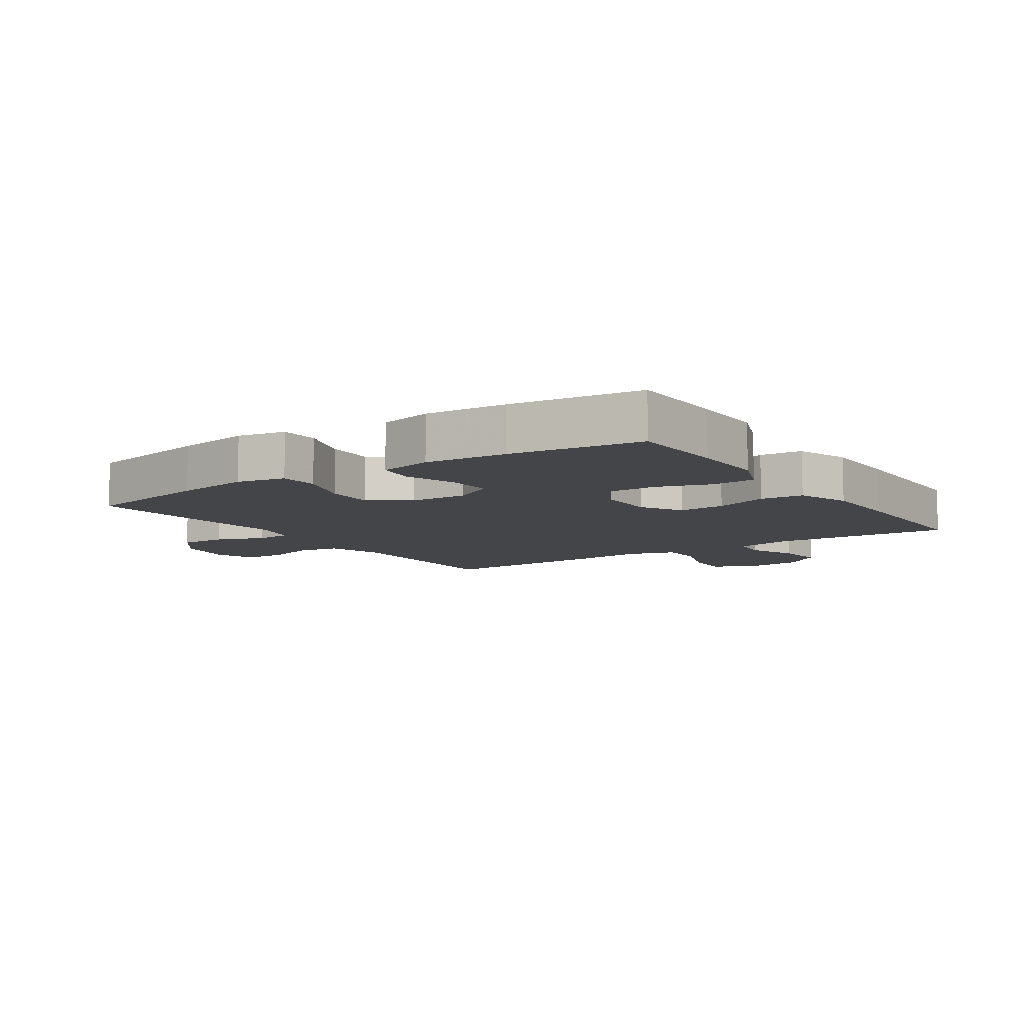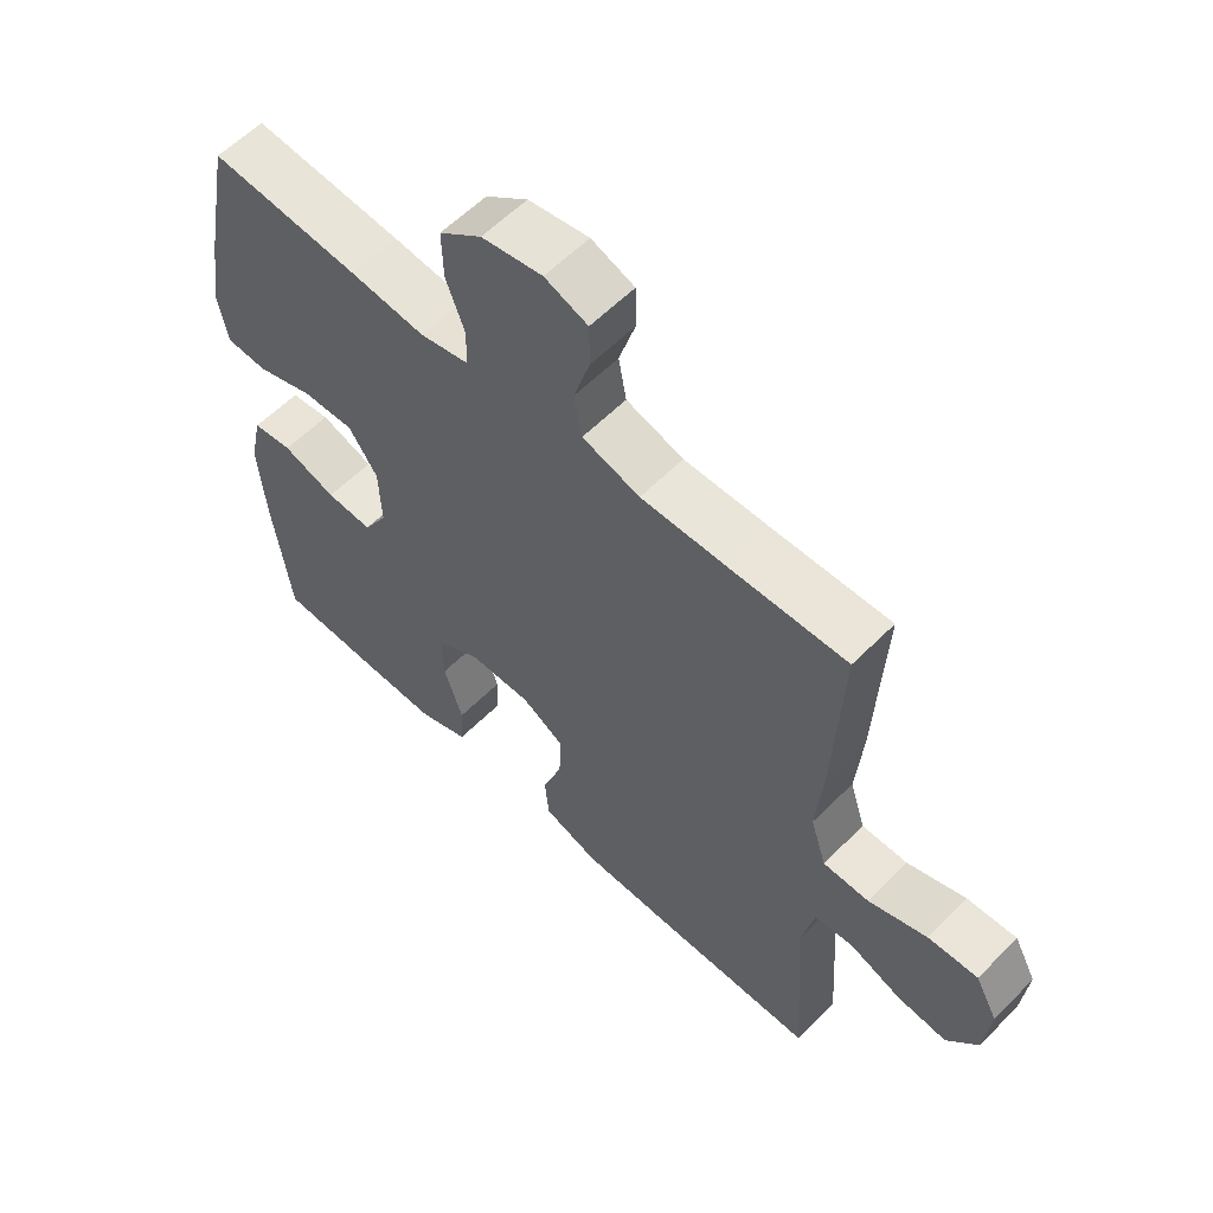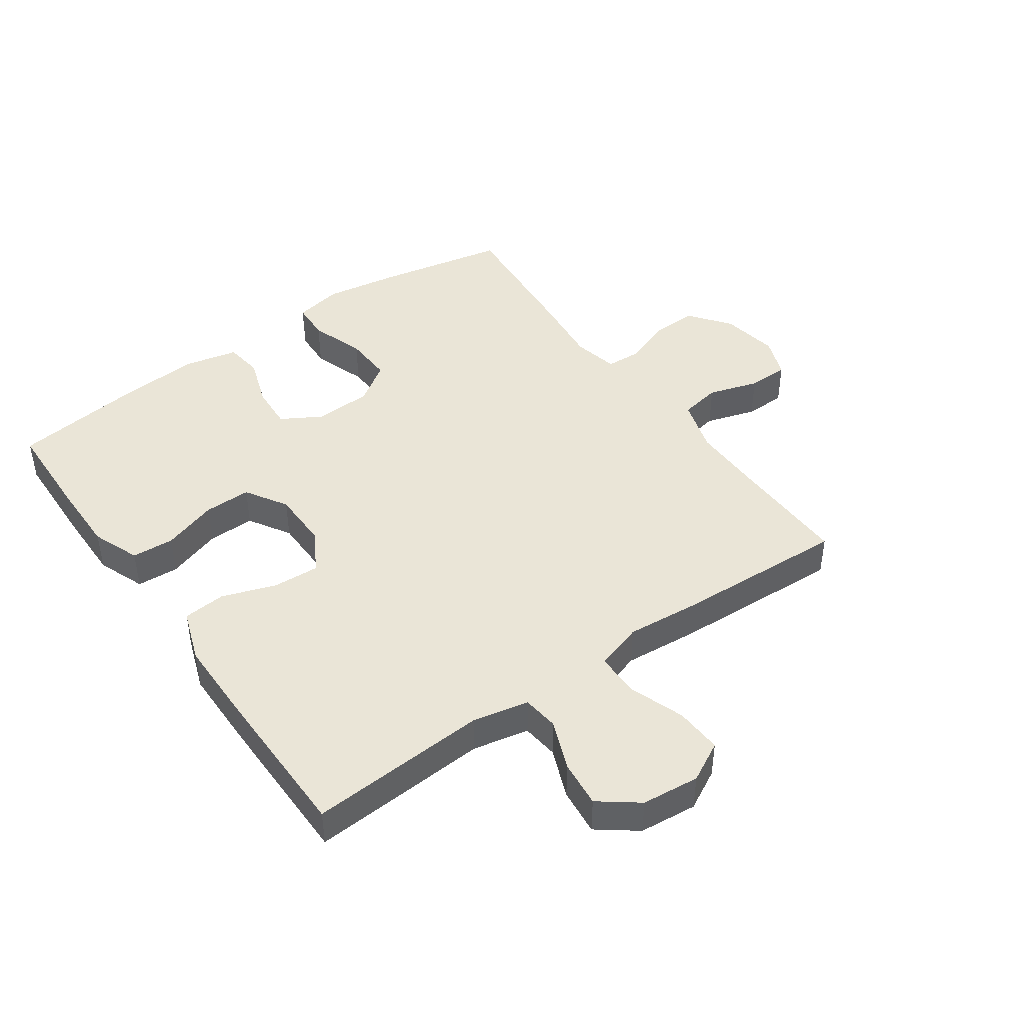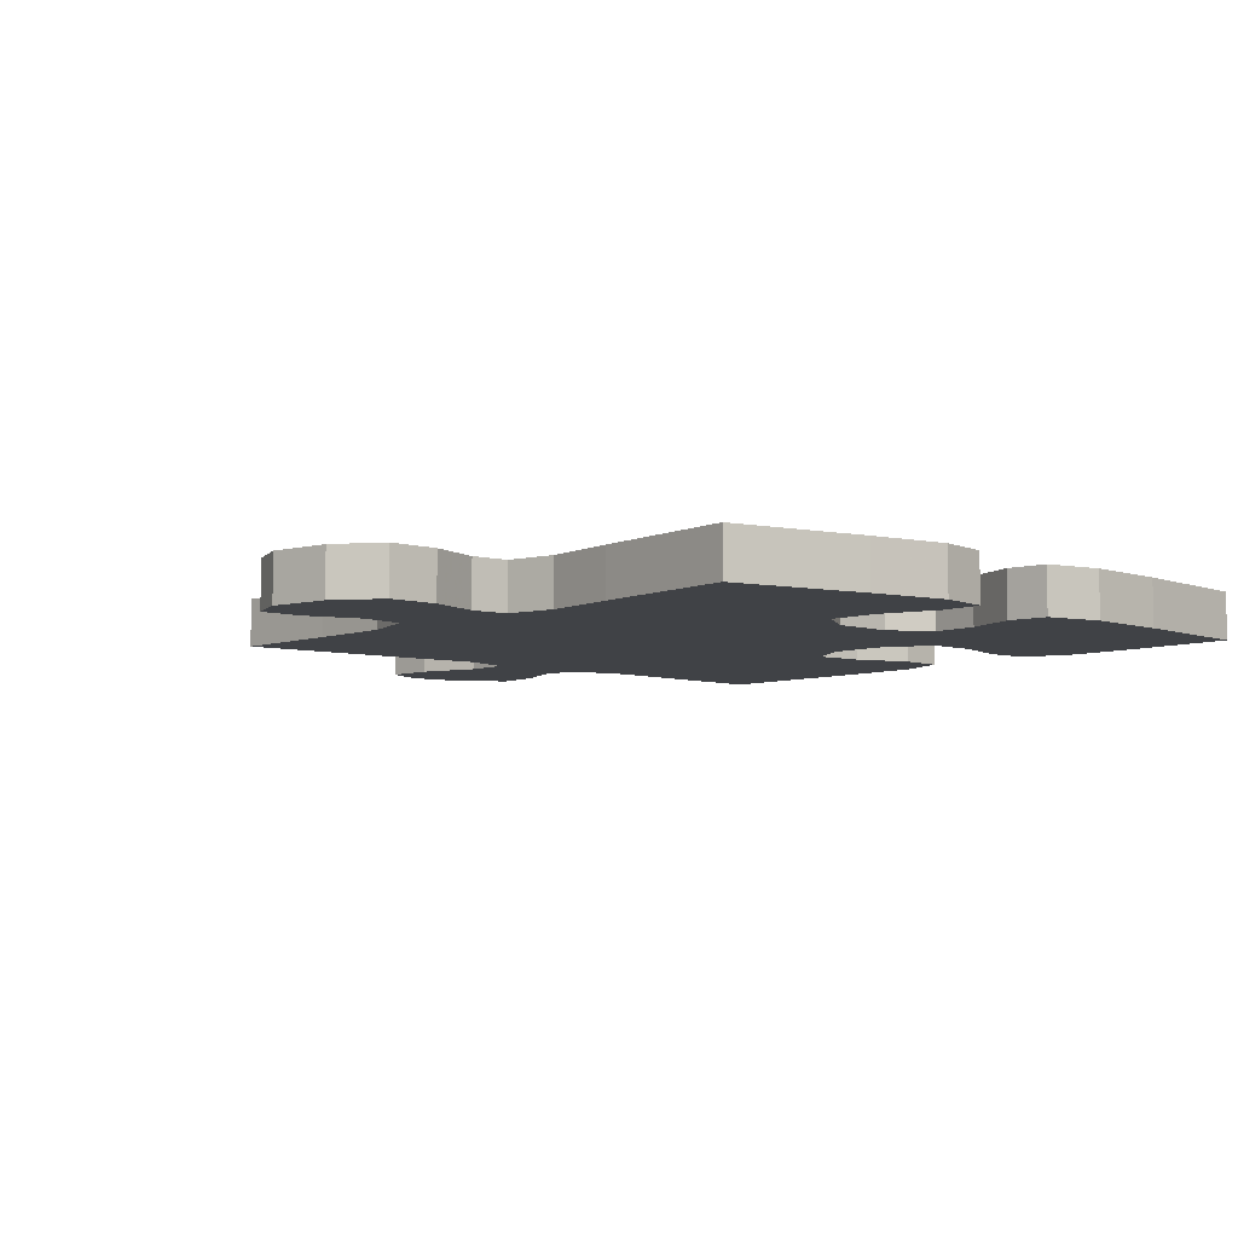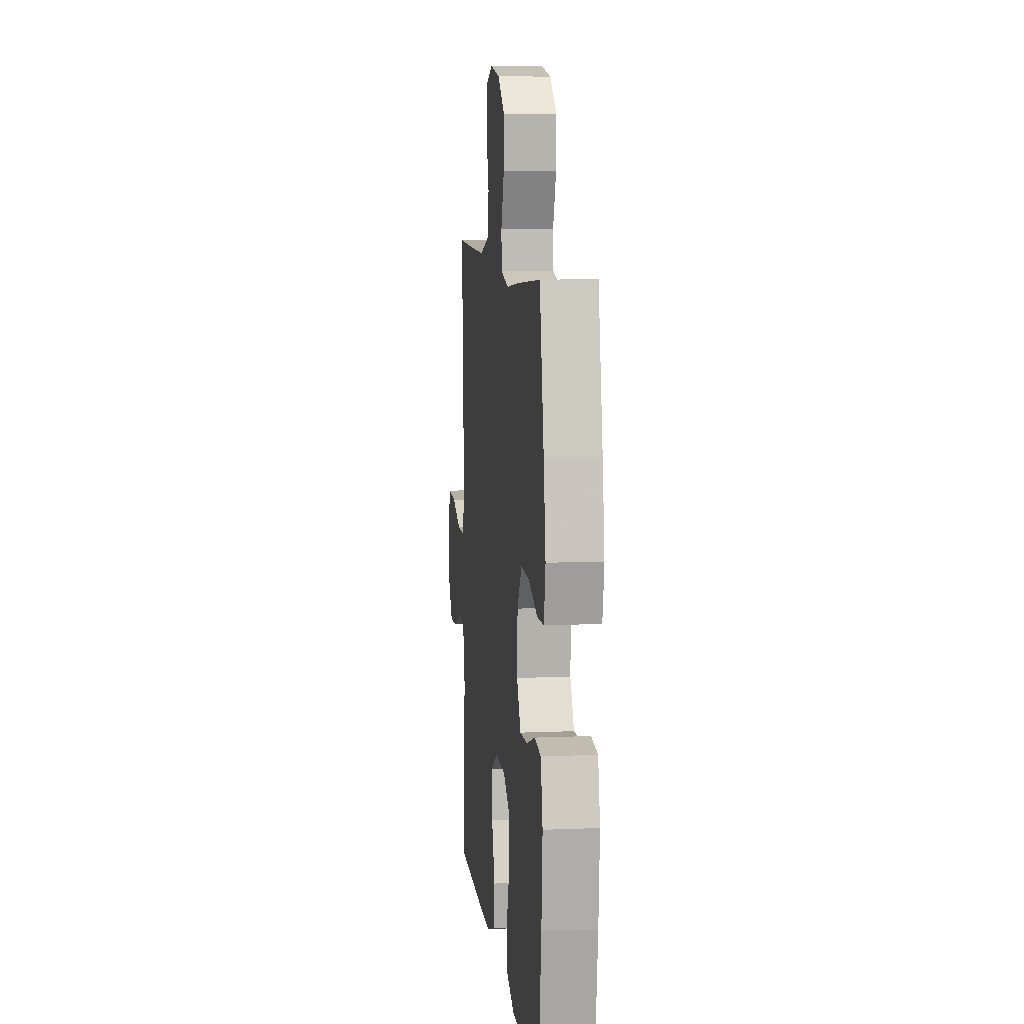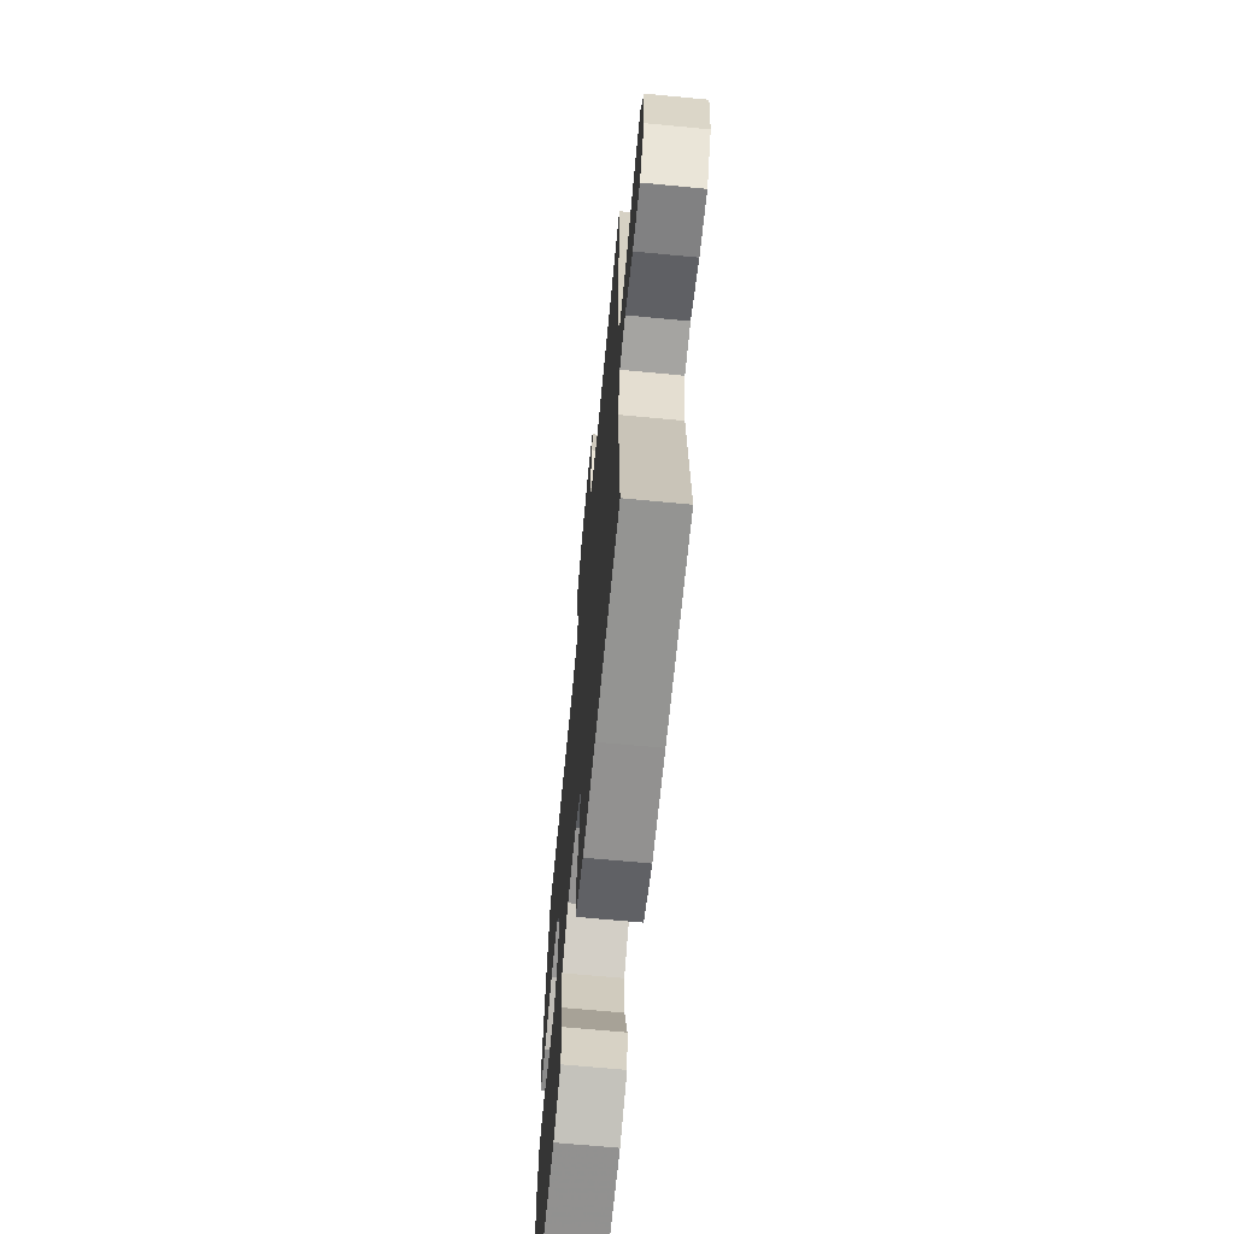
<metadata>
{"format":"obj","ext":"obj","renderer":"f3d","projection":"perspective","resolution":1024,"background":"white","views":[{"elev":-8.7,"azim":124.0,"up":"+Y"},{"elev":58.6,"azim":-135.9,"up":"+Z"},{"elev":44.3,"azim":-125.2,"up":"+Y"},{"elev":-6.4,"azim":48.6,"up":"+Y"},{"elev":9.0,"azim":83.6,"up":"+Z"},{"elev":-66.5,"azim":-95.5,"up":"+Z"}]}
</metadata>
<code>
v 0.5 0.07 0.5
v 0.541 0.07 0.292
v 0.56 0.07 0.172
v 0.545 0.07 0.094
v 0.482 0.07 0.091
v 0.394 0.07 0.121
v 0.315 0.07 0.124
v 0.271 0.07 0.06
v 0.267 0.07 -0.033
v 0.304 0.07 -0.097
v 0.375 0.07 -0.093
v 0.457 0.07 -0.065
v 0.518 0.07 -0.073
v 0.537 0.07 -0.159
v 0.527 0.07 -0.29
v 0.5 0.07 -0.5
v 0.343 0.07 -0.505
v 0.224 0.07 -0.506
v 0.147 0.07 -0.476
v 0.143 0.07 -0.408
v 0.172 0.07 -0.32
v 0.173 0.07 -0.244
v 0.106 0.07 -0.203
v 0.011 0.07 -0.202
v -0.055 0.07 -0.241
v -0.051 0.07 -0.316
v -0.021 0.07 -0.402
v -0.027 0.07 -0.471
v -0.112 0.07 -0.501
v -0.242 0.07 -0.502
v -0.5 0.07 -0.5
v -0.481 0.07 -0.211
v -0.5 0.07 -0.121
v -0.559 0.07 -0.114
v -0.639 0.07 -0.146
v -0.715 0.07 -0.154
v -0.762 0.07 -0.092
v -0.771 0.07 0.001
v -0.737 0.07 0.065
v -0.661 0.07 0.061
v -0.571 0.07 0.029
v -0.501 0.07 0.03
v -0.477 0.07 0.106
v -0.487 0.07 0.223
v -0.5 0.07 0.5
v -0.321 0.07 0.496
v -0.19 0.07 0.495
v -0.102 0.07 0.522
v -0.09 0.07 0.588
v -0.115 0.07 0.669
v -0.114 0.07 0.735
v -0.048 0.07 0.76
v 0.045 0.07 0.744
v 0.11 0.07 0.694
v 0.108 0.07 0.619
v 0.079 0.07 0.541
v 0.082 0.07 0.485
v 0.156 0.07 0.469
v 0.27 0.07 0.481
v 0.5 0 0.5
v 0.541 0 0.292
v 0.56 0 0.172
v 0.545 0 0.094
v 0.482 0 0.091
v 0.394 0 0.121
v 0.315 0 0.124
v 0.271 0 0.06
v 0.267 0 -0.033
v 0.304 0 -0.097
v 0.375 0 -0.093
v 0.457 0 -0.065
v 0.518 0 -0.073
v 0.537 0 -0.159
v 0.527 0 -0.29
v 0.5 0 -0.5
v 0.343 0 -0.505
v 0.224 0 -0.506
v 0.147 0 -0.476
v 0.143 0 -0.408
v 0.172 0 -0.32
v 0.173 0 -0.244
v 0.106 0 -0.203
v 0.011 0 -0.202
v -0.055 0 -0.241
v -0.051 0 -0.316
v -0.021 0 -0.402
v -0.027 0 -0.471
v -0.112 0 -0.501
v -0.242 0 -0.502
v -0.5 0 -0.5
v -0.481 0 -0.211
v -0.5 0 -0.121
v -0.559 0 -0.114
v -0.639 0 -0.146
v -0.715 0 -0.154
v -0.762 0 -0.092
v -0.771 0 0.001
v -0.737 0 0.065
v -0.661 0 0.061
v -0.571 0 0.029
v -0.501 0 0.03
v -0.477 0 0.106
v -0.487 0 0.223
v -0.5 0 0.5
v -0.321 0 0.496
v -0.19 0 0.495
v -0.102 0 0.522
v -0.09 0 0.588
v -0.115 0 0.669
v -0.114 0 0.735
v -0.048 0 0.76
v 0.045 0 0.744
v 0.11 0 0.694
v 0.108 0 0.619
v 0.079 0 0.541
v 0.082 0 0.485
v 0.156 0 0.469
v 0.27 0 0.481
f 58 59 1 2
f 57 58 2 3
f 53 54 55 56
f 53 56 57
f 52 53 57
f 49 50 51 52
f 48 49 52 57
f 47 48 57 3
f 43 44 45 46
f 42 43 46 47
f 38 39 40 41
f 38 41 42
f 37 38 42
f 34 35 36 37
f 34 37 42
f 33 34 42 47
f 29 30 31 32
f 26 27 28 29
f 25 26 29 32
f 24 25 32 33
f 18 19 20 21
f 18 21 22
f 17 18 22
f 16 17 22
f 15 16 22
f 14 15 22 23
f 11 12 13 14
f 10 11 14 23
f 3 4 5 6
f 3 6 7
f 47 3 7
f 33 47 7 8
f 24 33 8 9
f 9 10 23 24
f 61 60 118 117
f 62 61 117 116
f 115 114 113 112
f 116 115 112
f 116 112 111
f 111 110 109 108
f 116 111 108 107
f 62 116 107 106
f 105 104 103 102
f 106 105 102 101
f 100 99 98 97
f 101 100 97
f 101 97 96
f 96 95 94 93
f 101 96 93
f 106 101 93 92
f 91 90 89 88
f 88 87 86 85
f 91 88 85 84
f 92 91 84 83
f 80 79 78 77
f 81 80 77
f 81 77 76
f 81 76 75
f 81 75 74
f 82 81 74 73
f 73 72 71 70
f 82 73 70 69
f 65 64 63 62
f 66 65 62
f 66 62 106
f 67 66 106 92
f 68 67 92 83
f 83 82 69 68
f 1 60 61 2
f 2 61 62 3
f 3 62 63 4
f 4 63 64 5
f 5 64 65 6
f 6 65 66 7
f 7 66 67 8
f 8 67 68 9
f 9 68 69 10
f 10 69 70 11
f 11 70 71 12
f 12 71 72 13
f 13 72 73 14
f 14 73 74 15
f 15 74 75 16
f 16 75 76 17
f 17 76 77 18
f 18 77 78 19
f 19 78 79 20
f 20 79 80 21
f 21 80 81 22
f 22 81 82 23
f 23 82 83 24
f 24 83 84 25
f 25 84 85 26
f 26 85 86 27
f 27 86 87 28
f 28 87 88 29
f 29 88 89 30
f 30 89 90 31
f 31 90 91 32
f 32 91 92 33
f 33 92 93 34
f 34 93 94 35
f 35 94 95 36
f 36 95 96 37
f 37 96 97 38
f 38 97 98 39
f 39 98 99 40
f 40 99 100 41
f 41 100 101 42
f 42 101 102 43
f 43 102 103 44
f 44 103 104 45
f 45 104 105 46
f 46 105 106 47
f 47 106 107 48
f 48 107 108 49
f 49 108 109 50
f 50 109 110 51
f 51 110 111 52
f 52 111 112 53
f 53 112 113 54
f 54 113 114 55
f 55 114 115 56
f 56 115 116 57
f 57 116 117 58
f 58 117 118 59
f 59 118 60 1

</code>
